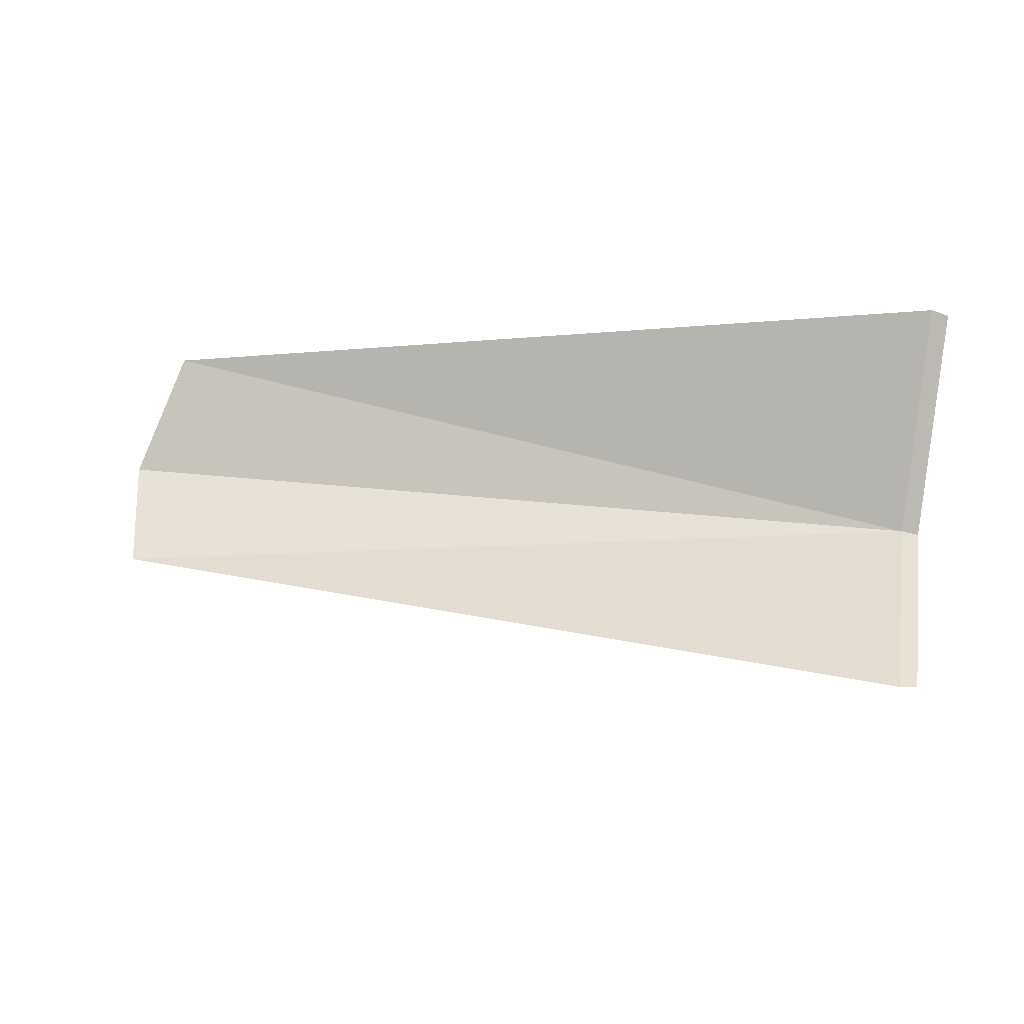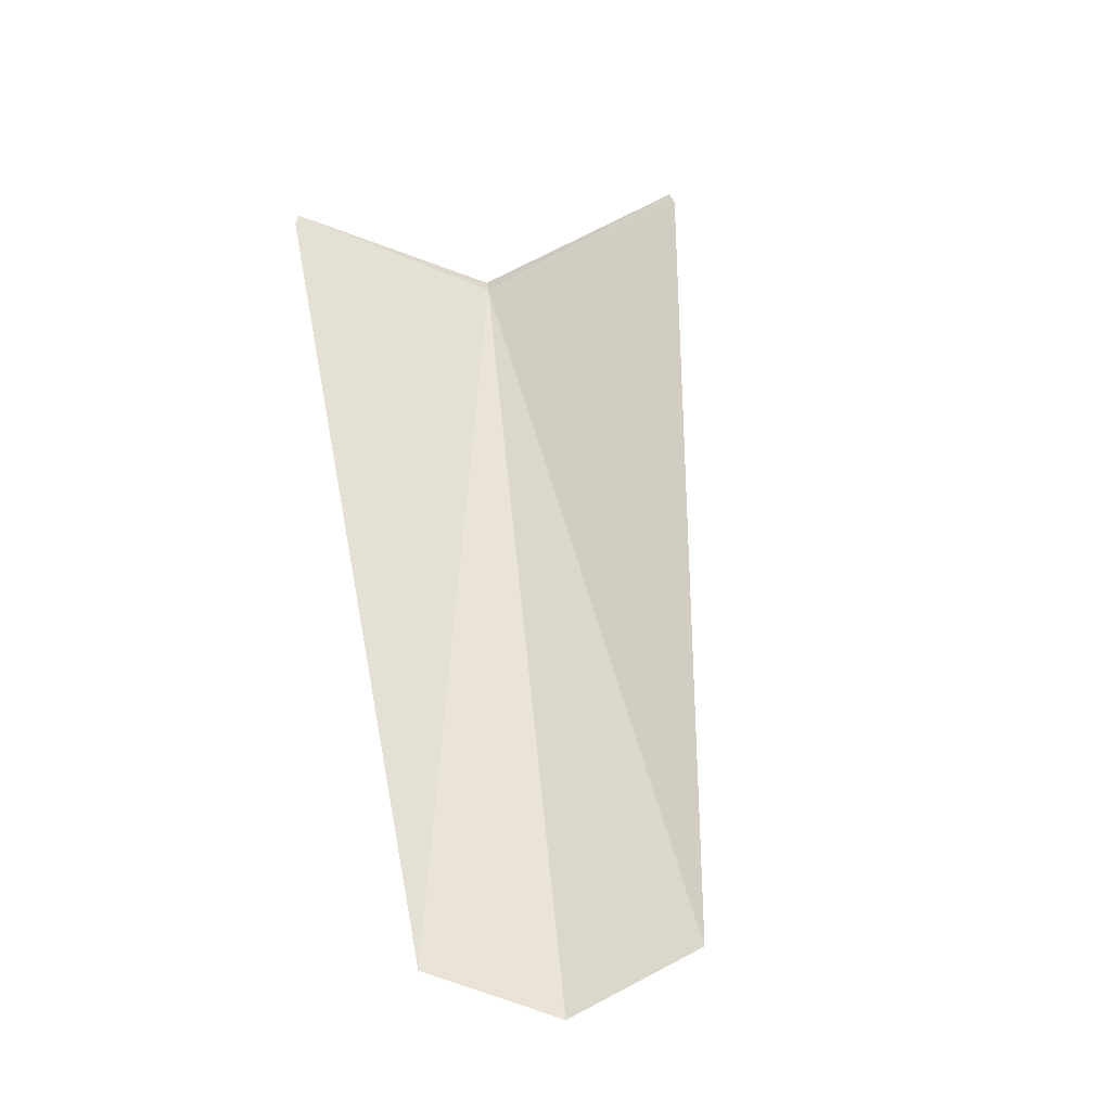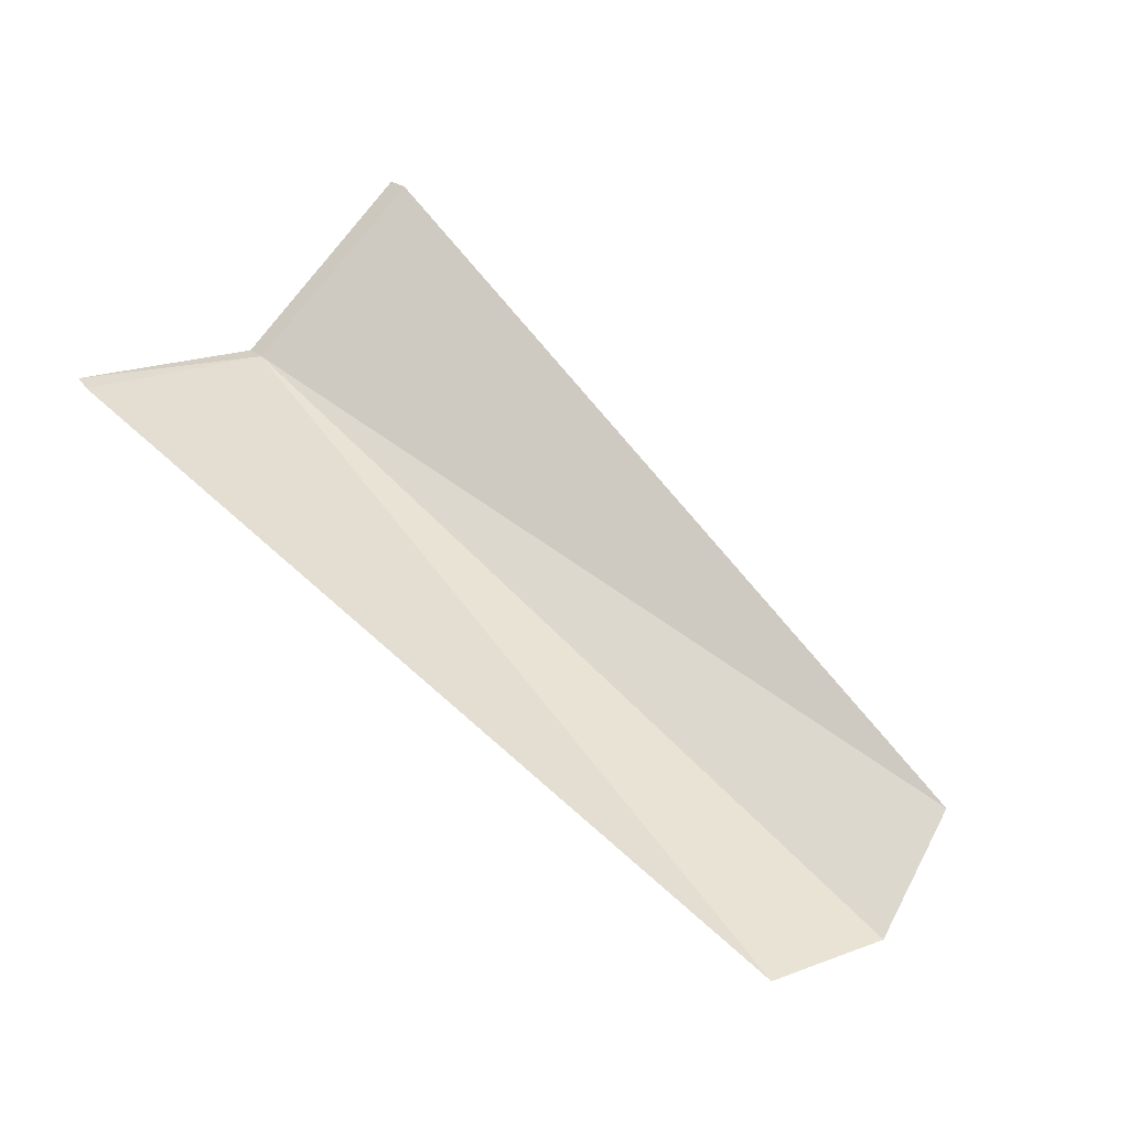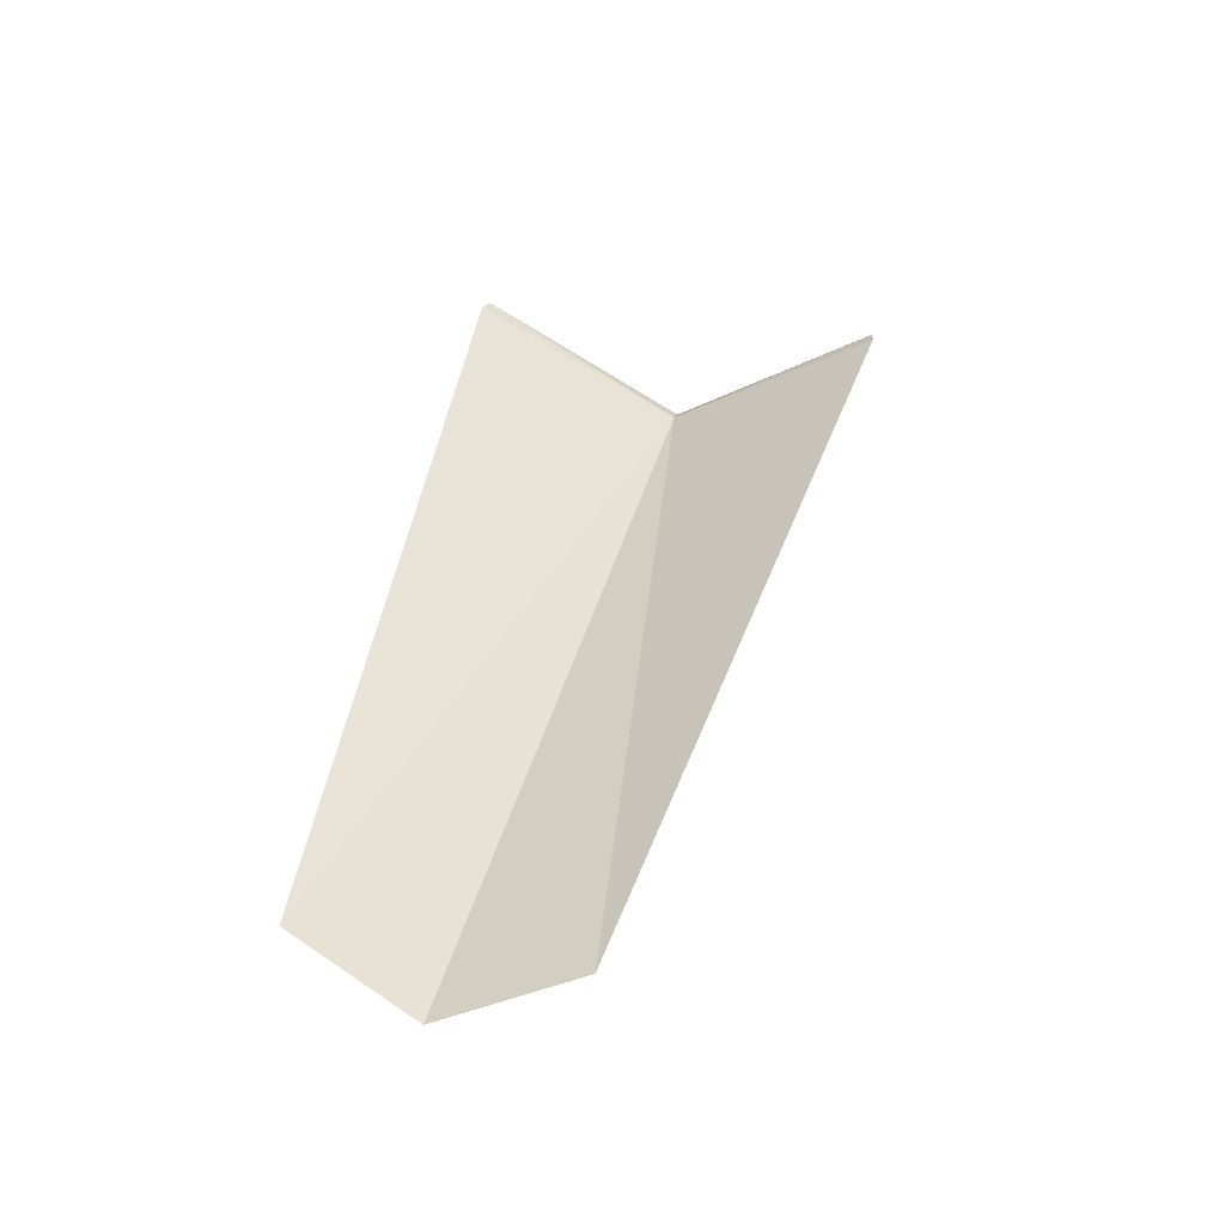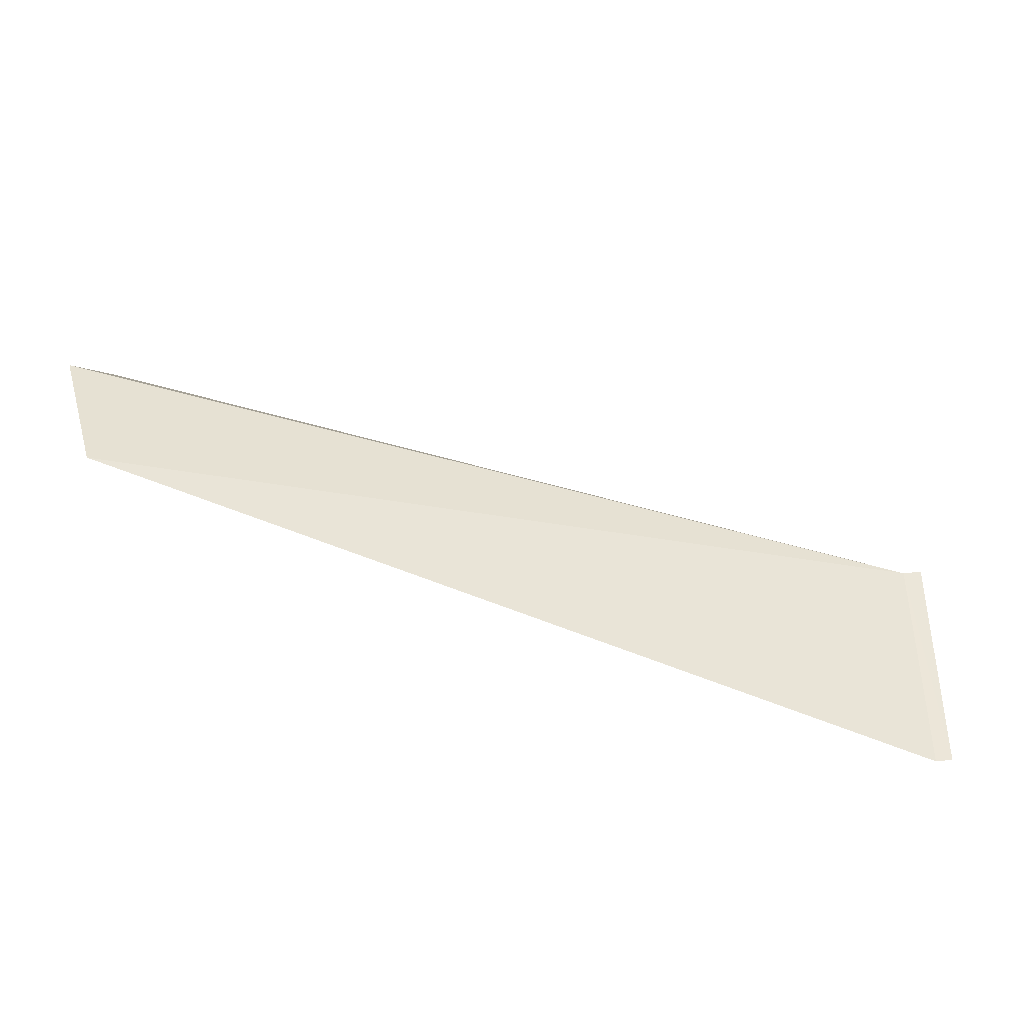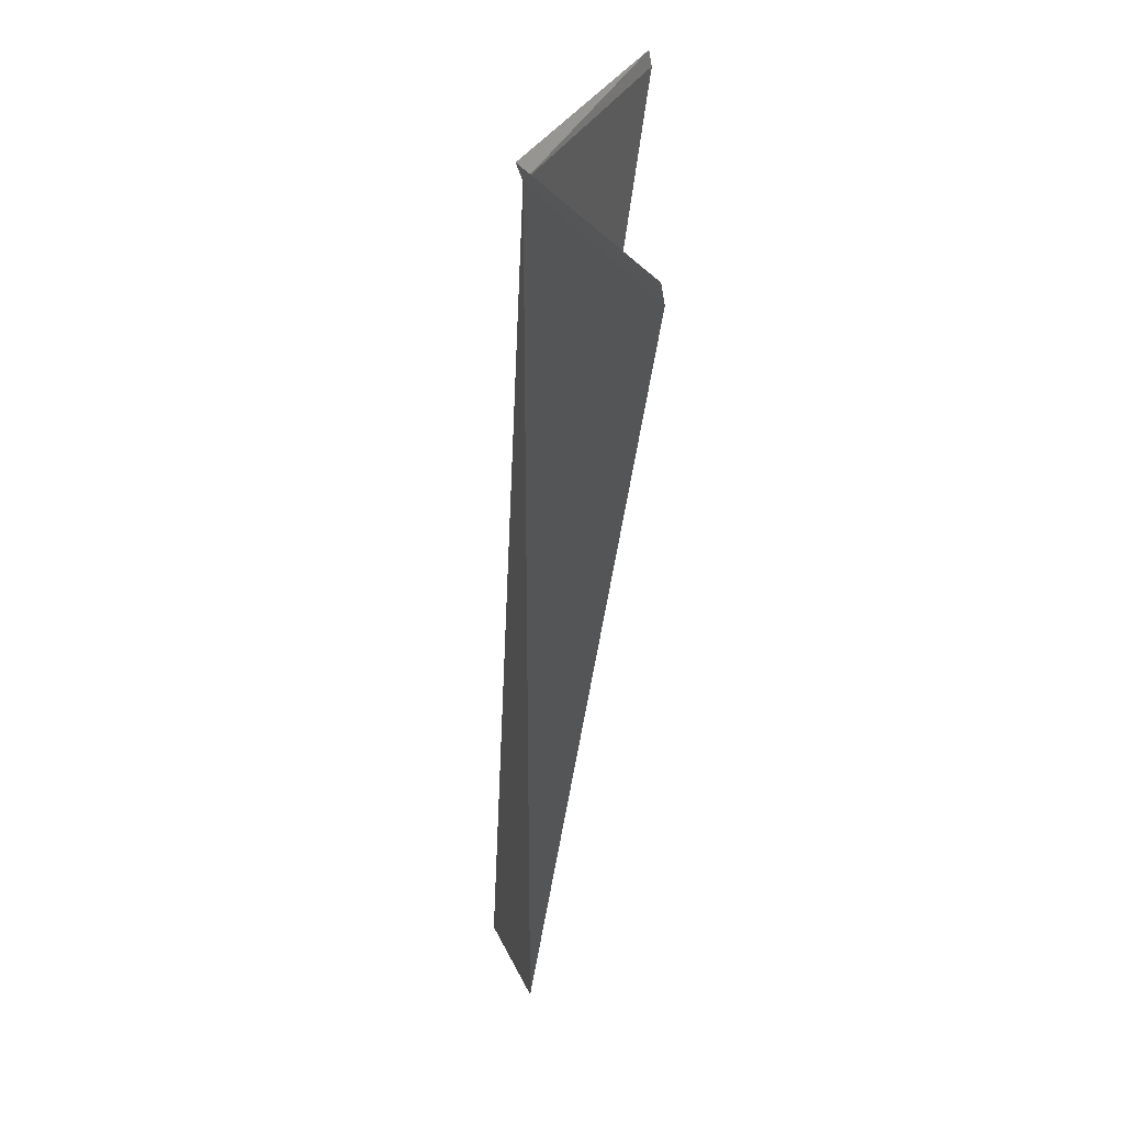
<metadata>
{"format":"obj","ext":"obj","renderer":"f3d","projection":"perspective","resolution":1024,"background":"white","views":[{"elev":67.8,"azim":-175.7,"up":"+Z"},{"elev":44.3,"azim":79.3,"up":"+Z"},{"elev":50.7,"azim":39.5,"up":"+Z"},{"elev":27.1,"azim":99.0,"up":"+Z"},{"elev":-69.0,"azim":173.7,"up":"+Y"},{"elev":-47.7,"azim":-82.4,"up":"+Y"}]}
</metadata>
<code>
v -27.68 15.59 23.07
v -18.58 13.38 21.85
v -27.81 13.26 24.28
v -28 13.32 24.27
v -27.88 15.6 23.03
v -18.09 14.75 21.33
v -27.4 17.9 24.28
v -18.33 16.18 21.85
v -27.6 17.88 24.27
f 1 3 2
f 1 4 3
f 1 5 4
f 1 2 6
f 1 8 7
f 1 9 5
f 1 7 9
f 1 6 8

</code>
